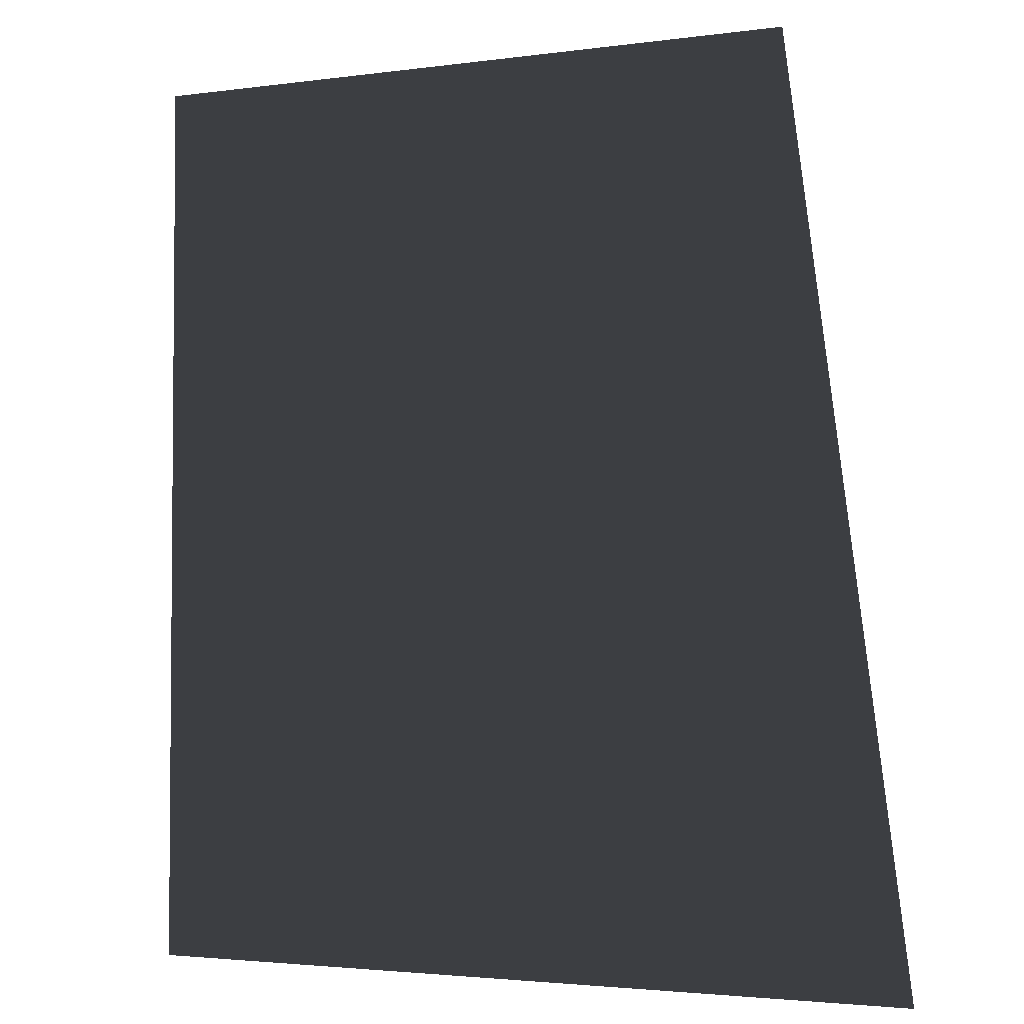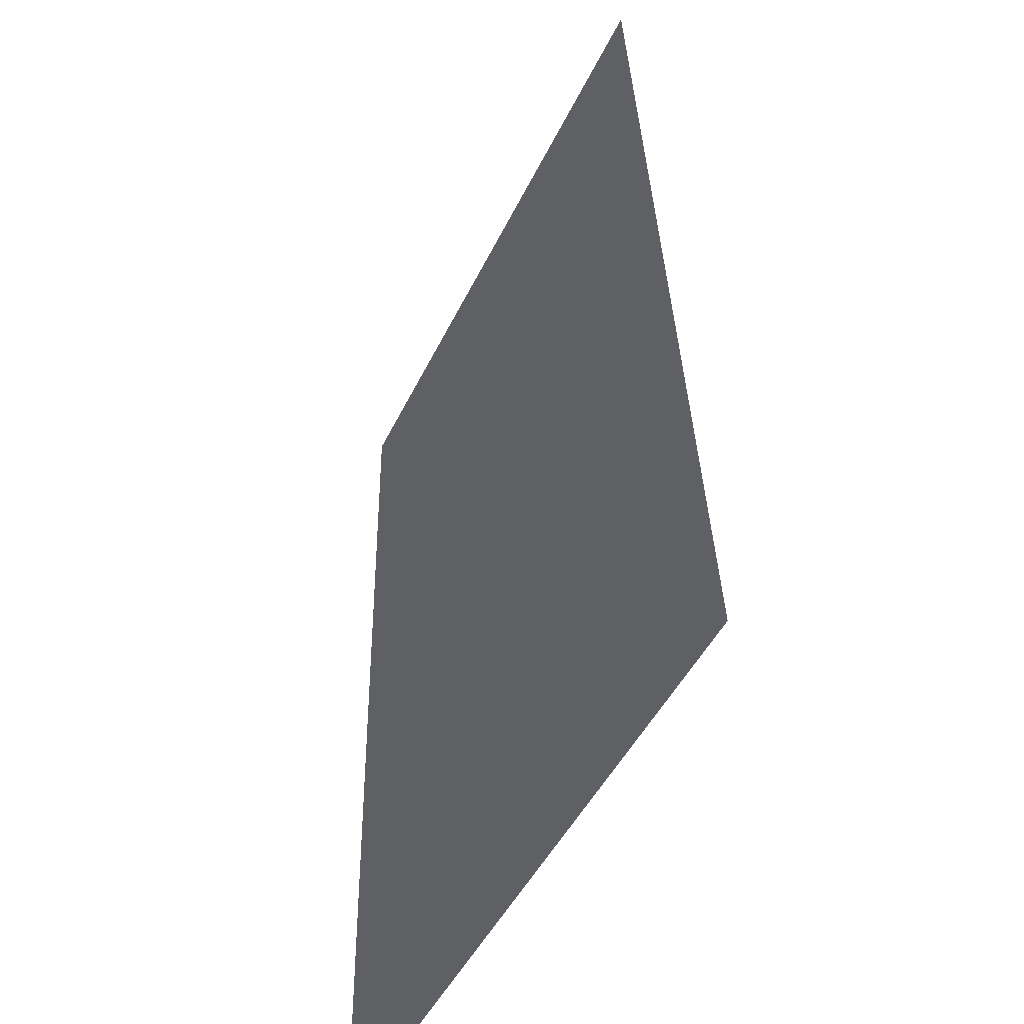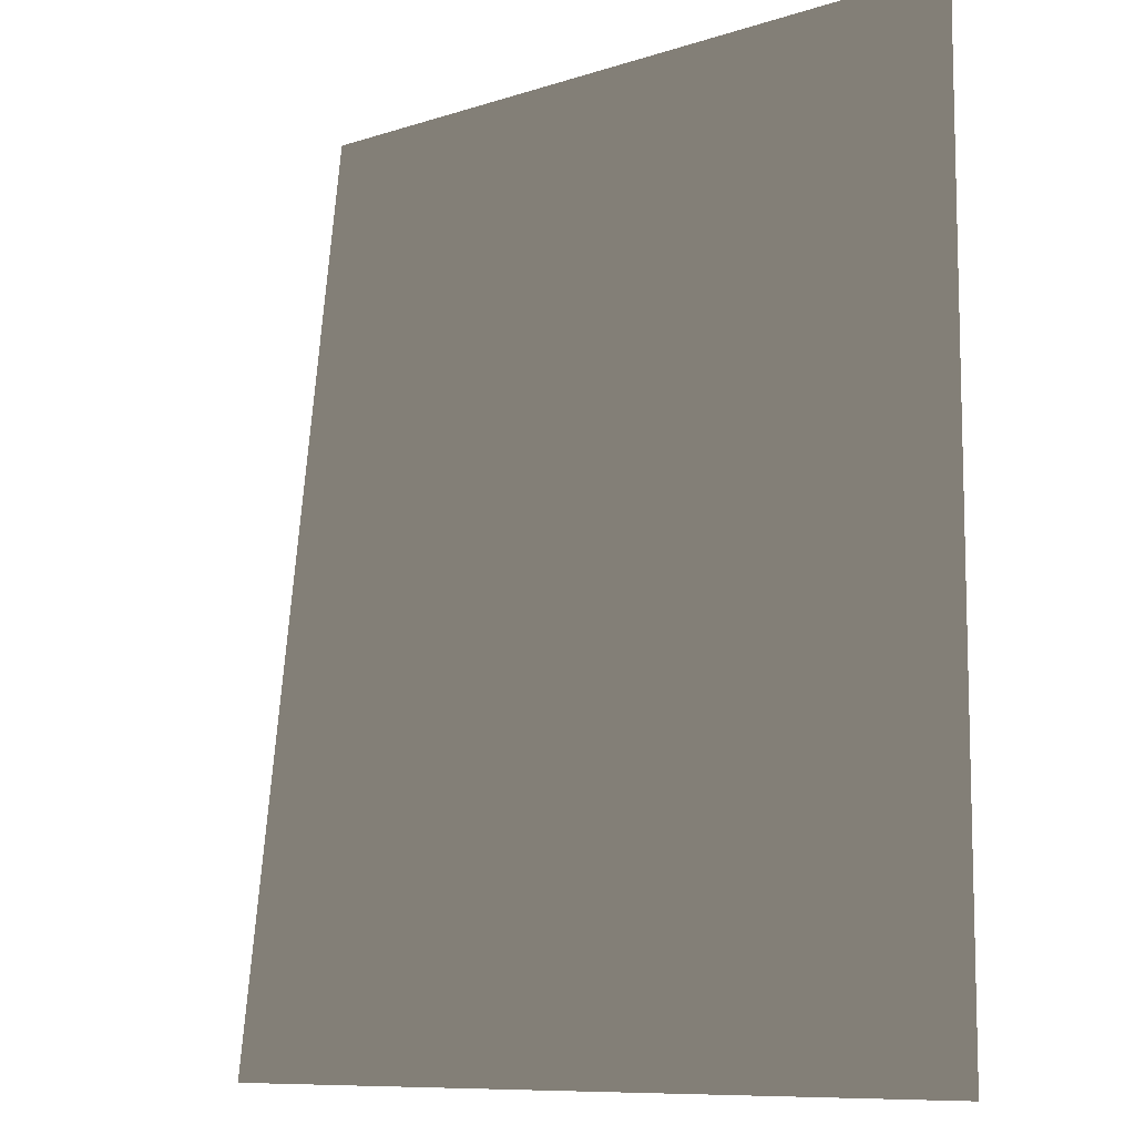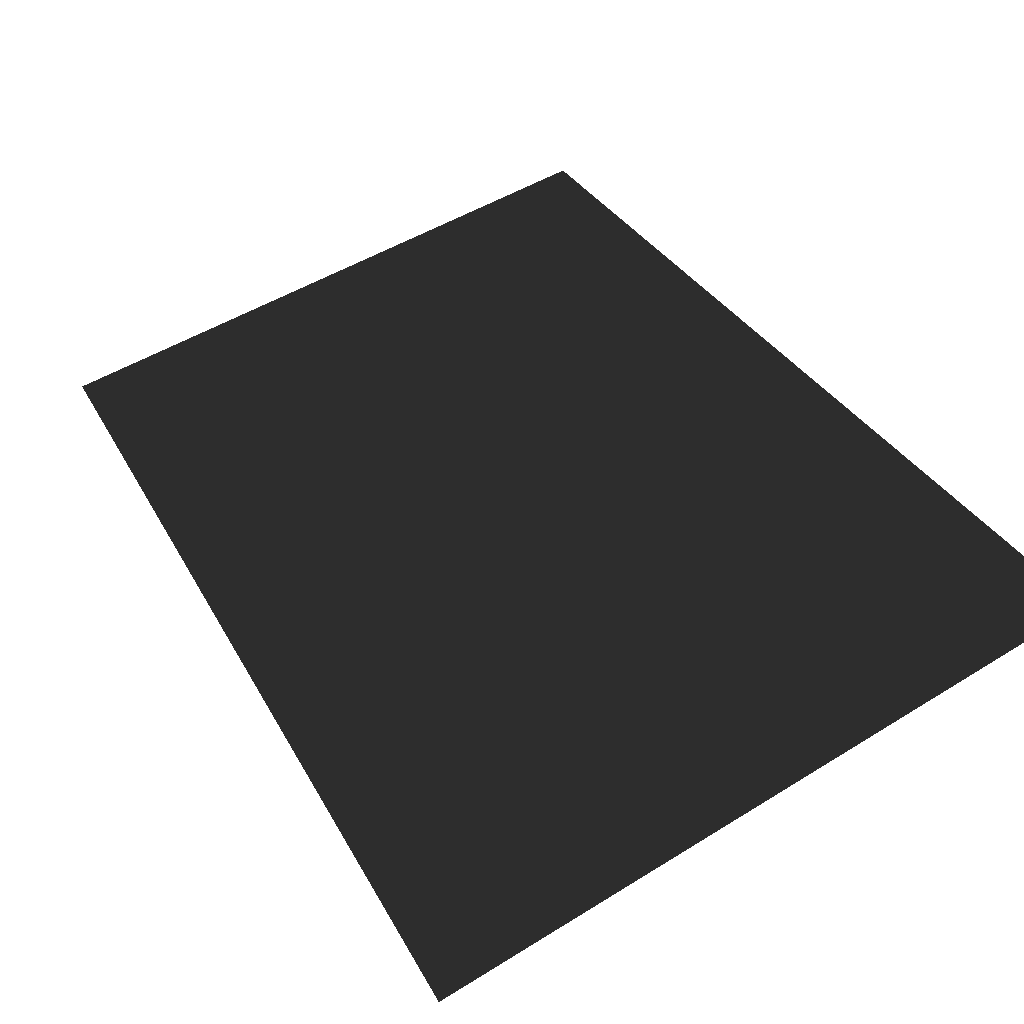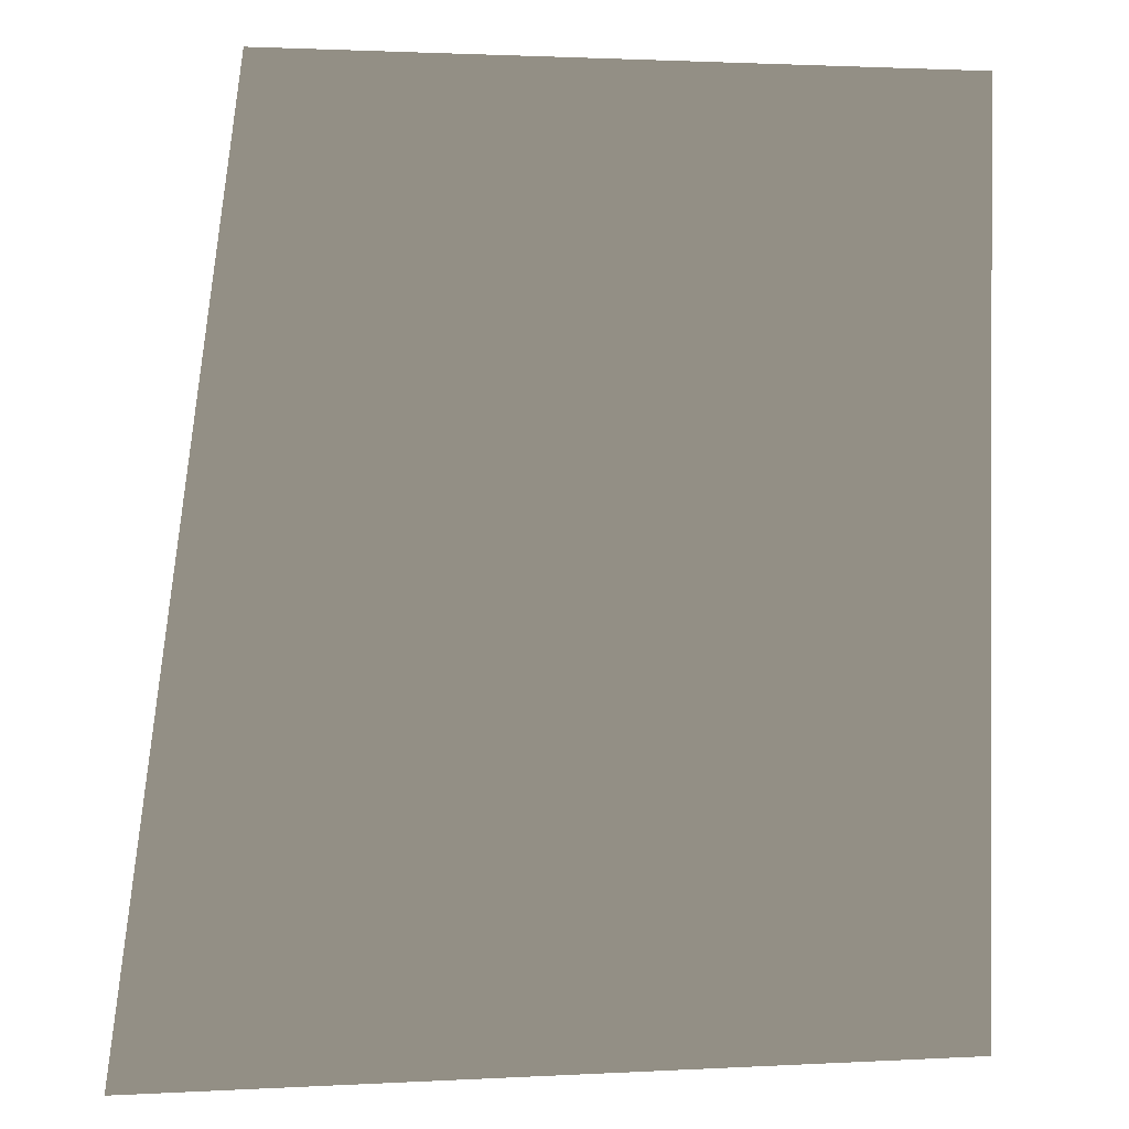
<metadata>
{"format":"obj","ext":"obj","renderer":"f3d","projection":"perspective","resolution":1024,"background":"white","views":[{"elev":-3.1,"azim":-152.8,"up":"+Y"},{"elev":-42.9,"azim":-113.2,"up":"+Y"},{"elev":-9.4,"azim":39.1,"up":"+Y"},{"elev":46.0,"azim":-35.5,"up":"+Z"},{"elev":0.3,"azim":-12.7,"up":"+Y"}]}
</metadata>
<code>
v -749.5 231.5 -6.911
v -745.3 263.4 -6.911
v -721 263.6 -6.911
v -721 231.5 -6.911
g Terrain_Main_37935_586
f 1 3 2
f 1 4 3

</code>
